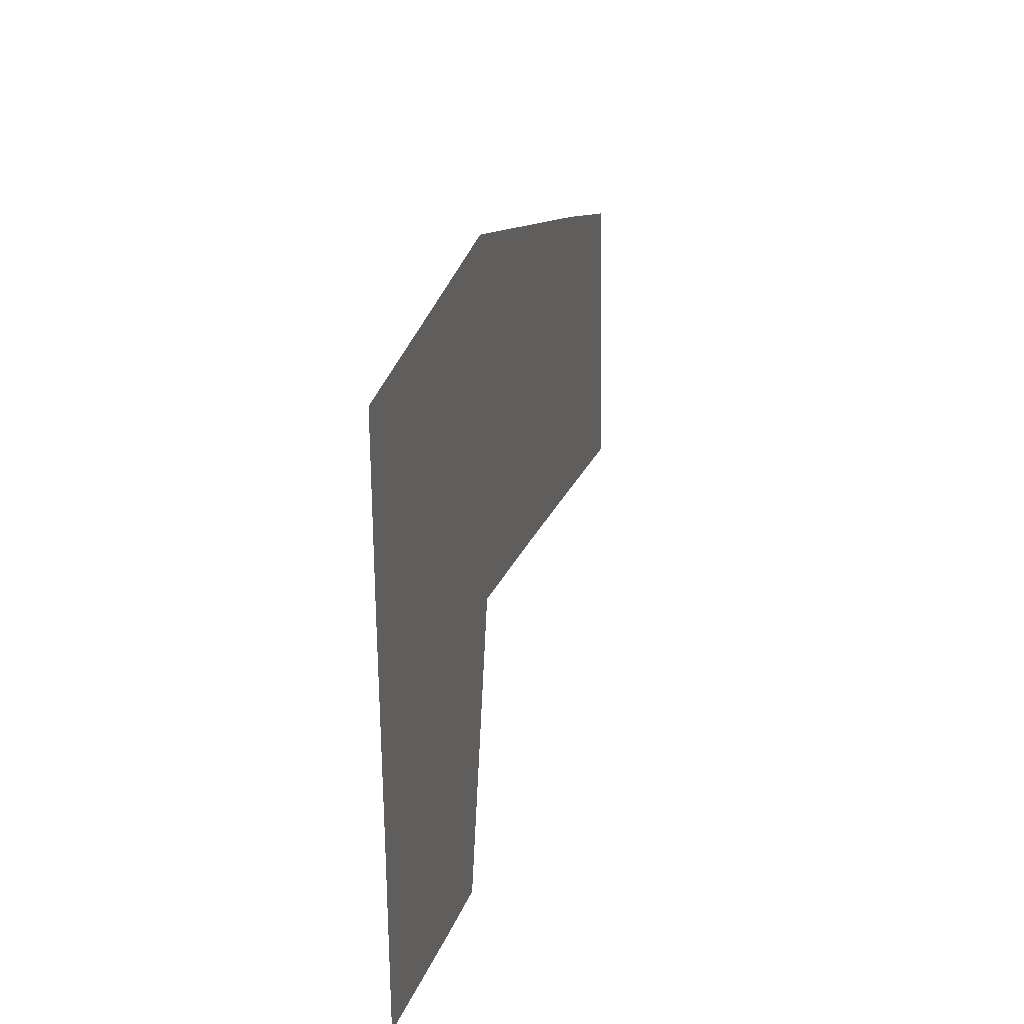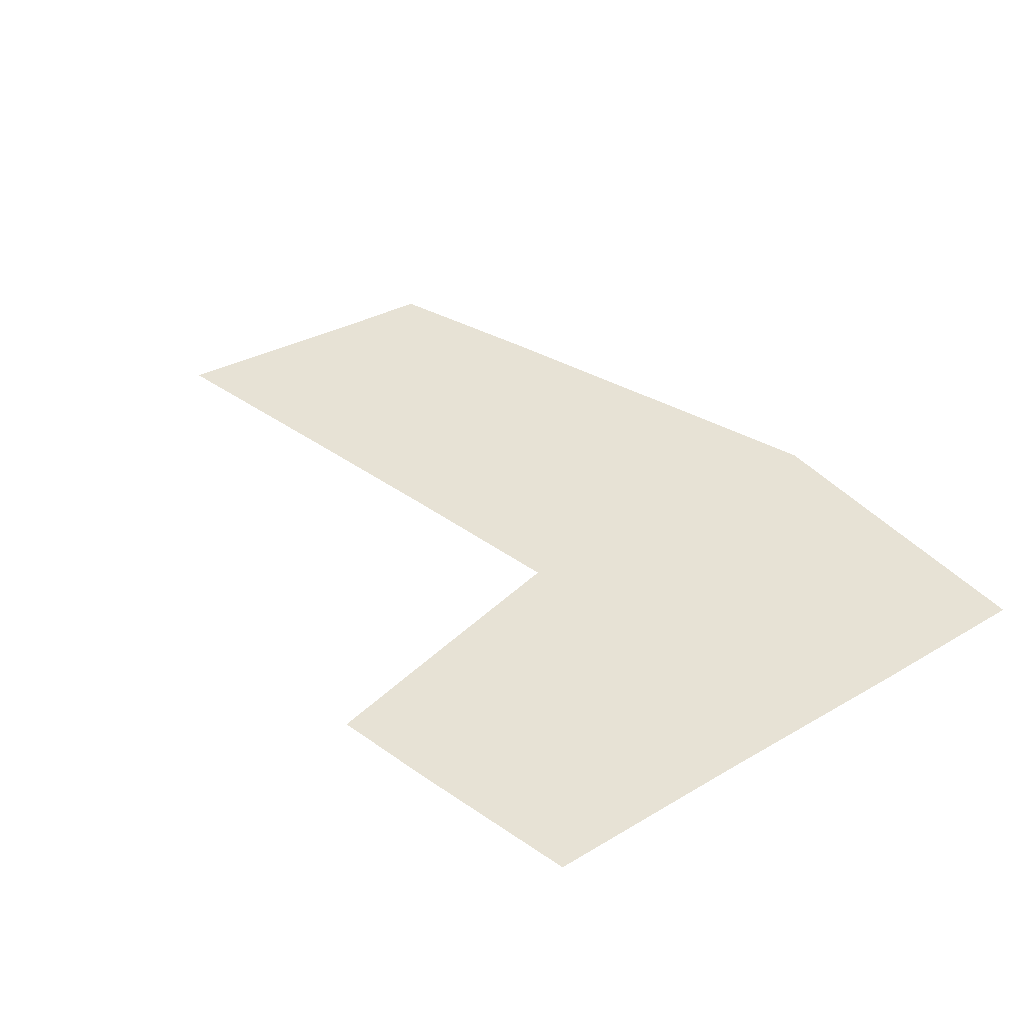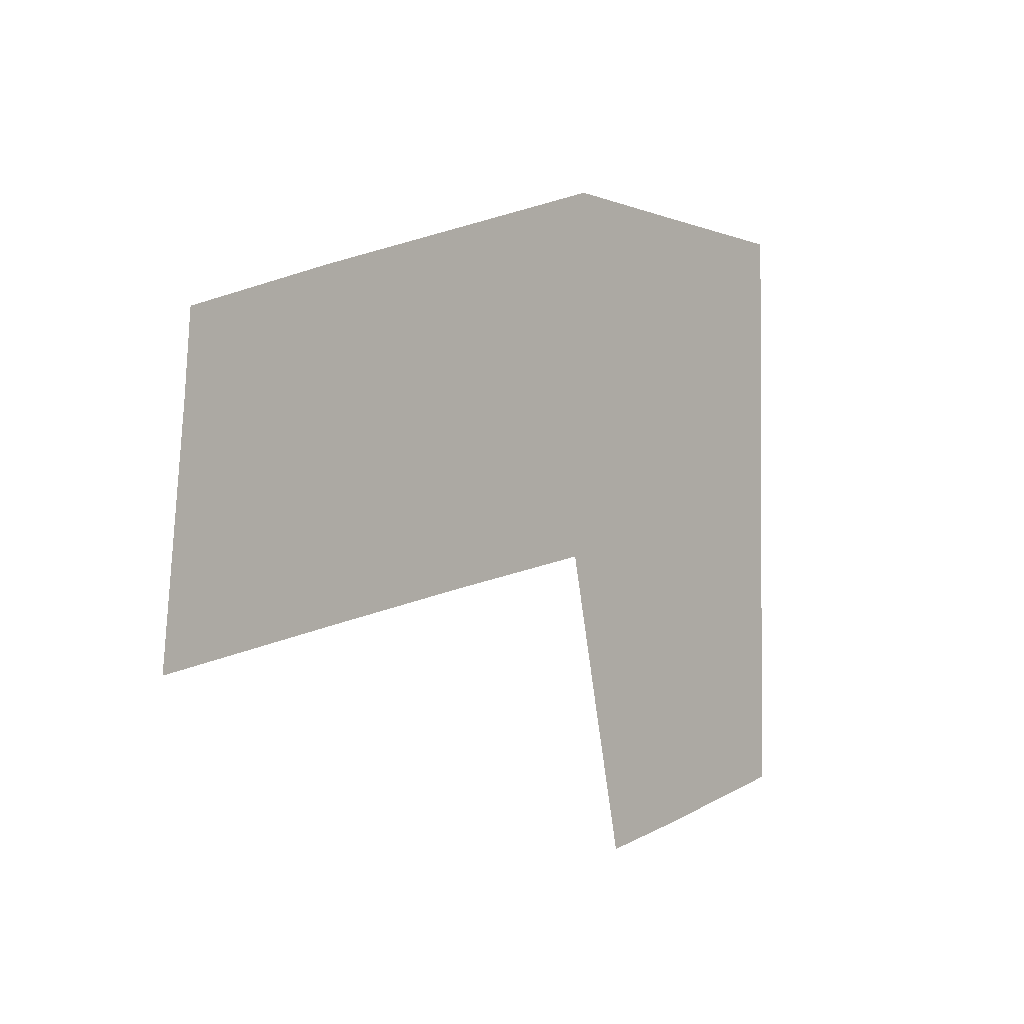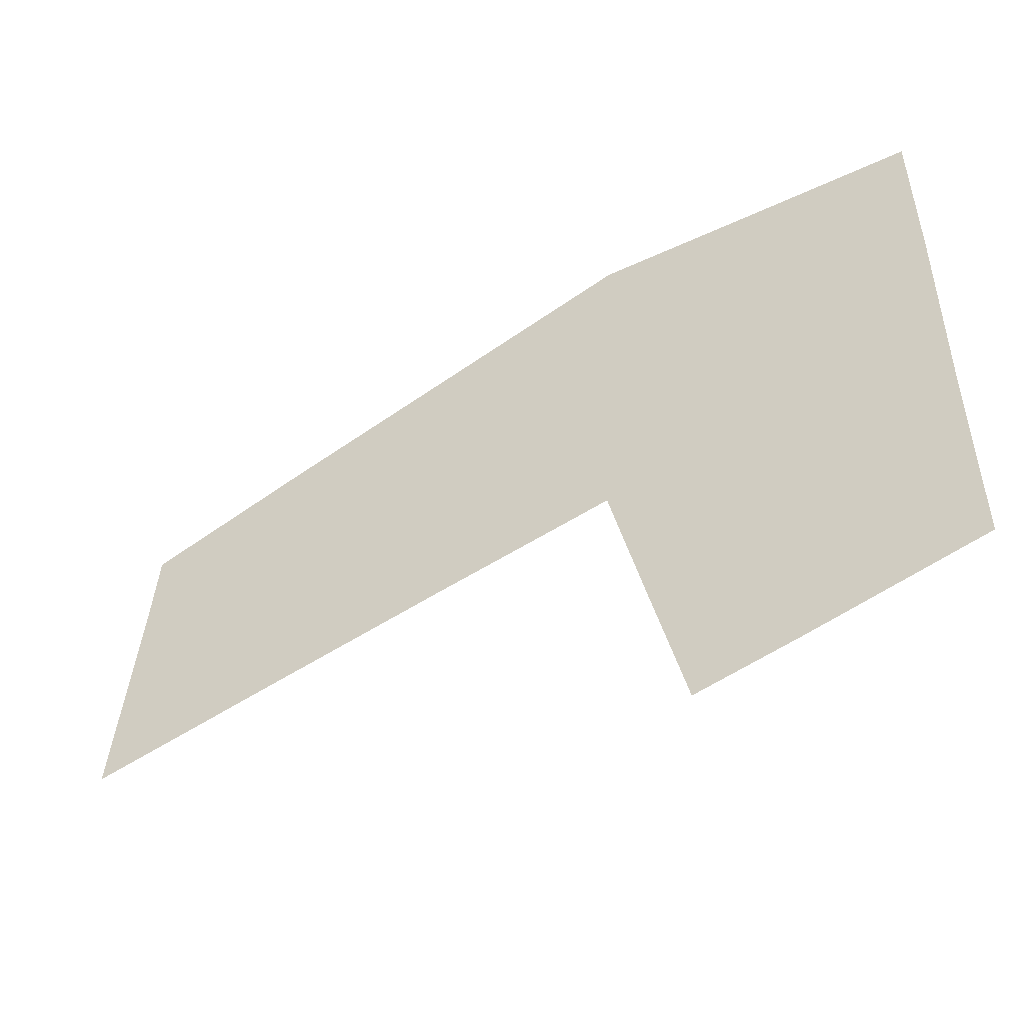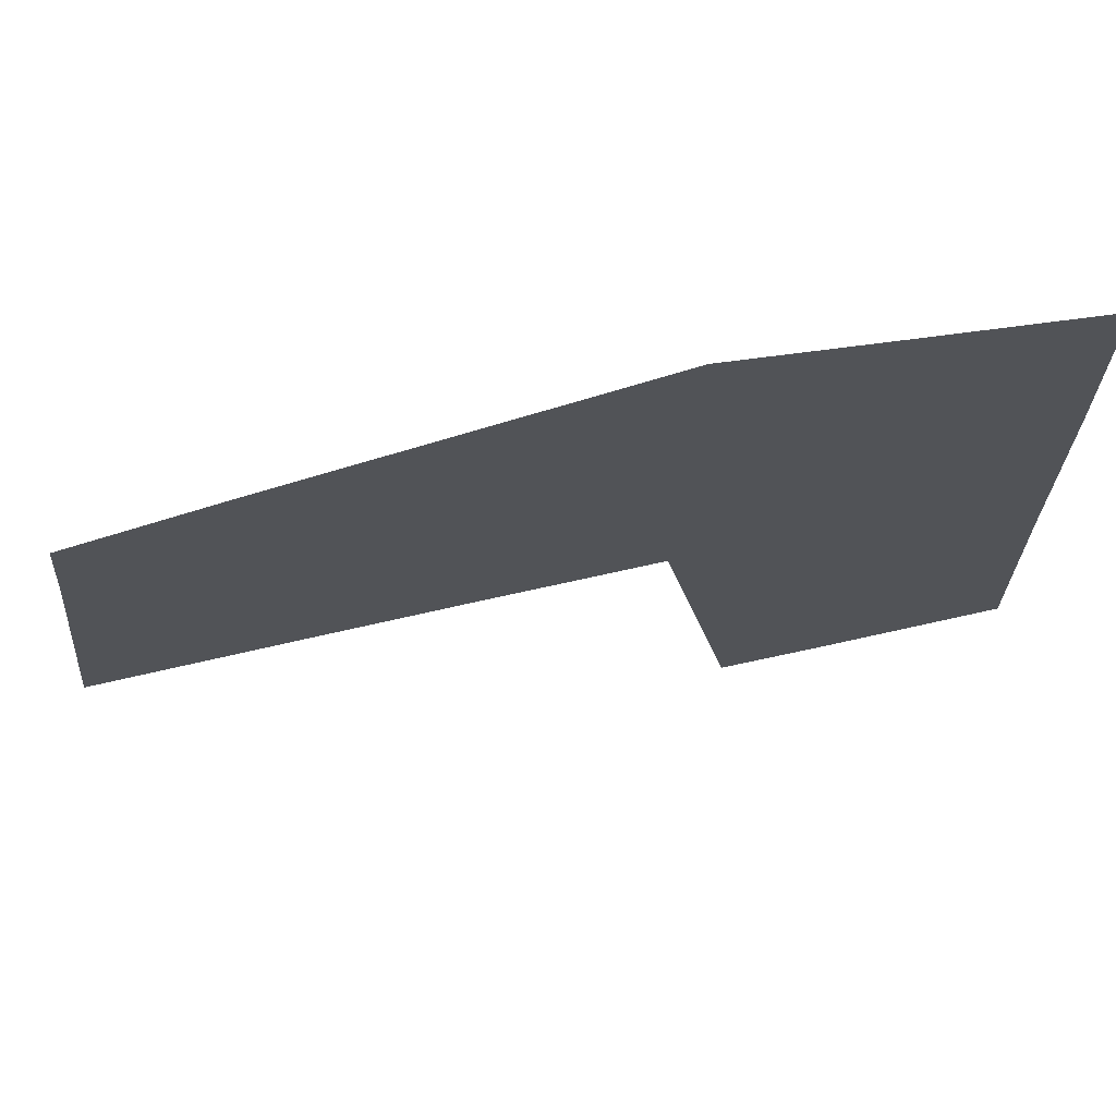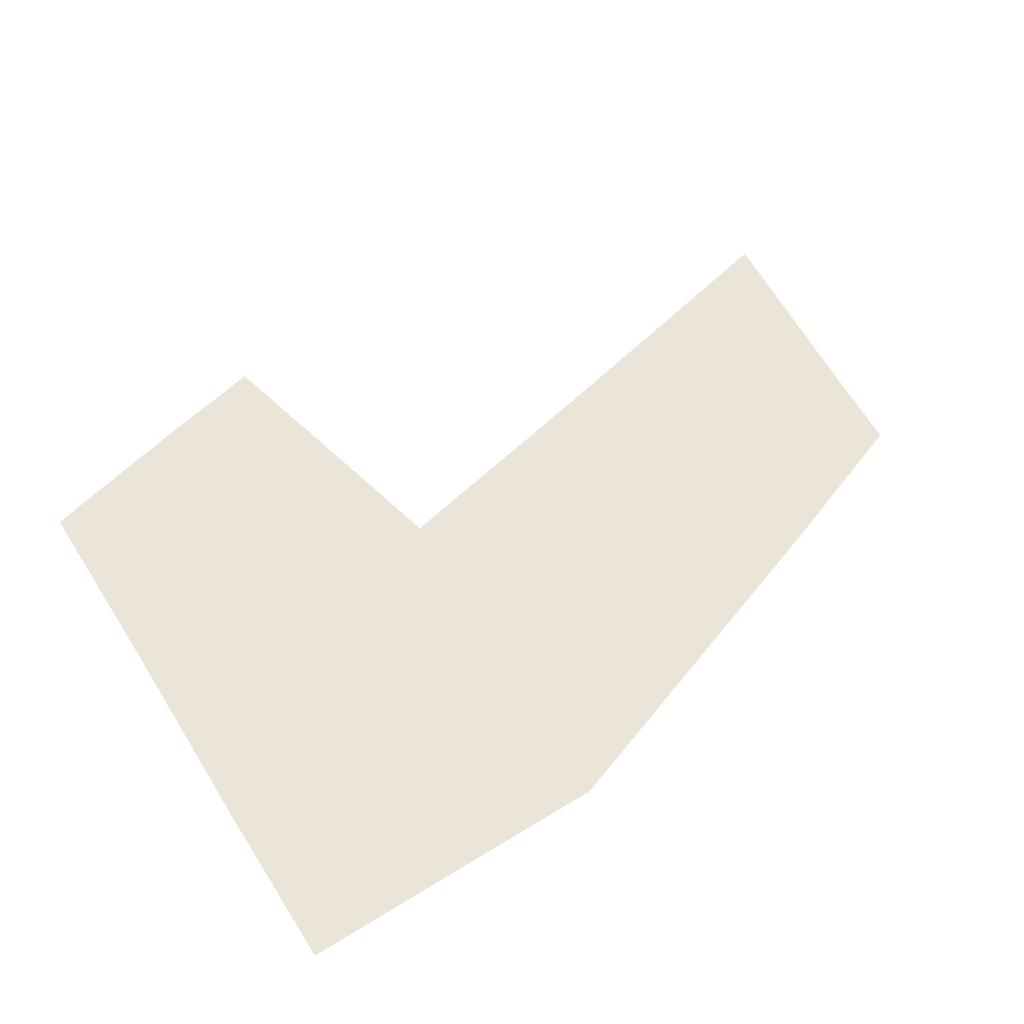
<metadata>
{"format":"obj","ext":"obj","renderer":"f3d","projection":"perspective","resolution":1024,"background":"white","views":[{"elev":29.1,"azim":-76.6,"up":"+Z"},{"elev":40.3,"azim":-126.5,"up":"+Y"},{"elev":-4.3,"azim":128.9,"up":"+Z"},{"elev":-50.5,"azim":-152.7,"up":"+Z"},{"elev":66.4,"azim":171.9,"up":"+Z"},{"elev":59.4,"azim":-32.7,"up":"+Y"}]}
</metadata>
<code>
g default
v -15.49 -0 11.37
v -8.88 -0 11.41
v -2.755 -0 11.47
v 4.944 -0 8.839
v 11.64 -0 6.551
v 17.93 -0 4.291
v -15.47 -0 4.691
v -8.84 -0 4.691
v -4.159 -0 4.787
v 4.887 -0 1.338
v 11.64 -0 1.338
v 18.14 -0 1.309
v -15.35 0 -3.646
v -8.84 0 -3.646
v -2.144 0 -2.798
v 4.75 0 -4.246
v 11.24 0 -5.673
v 18.92 0 -7.395
v -15.32 0 -8.63
v -8.84 0 -8.63
v -3.469 0 -8.63
v -15.31 0 -11.64
v -8.623 0 -13.24
v -4.73 0 -14.09
g pPlane1
f 1 2 8 7
f 2 3 9 8
f 3 4 10 9
f 4 5 11 10
f 5 6 12 11
f 7 8 14 13
f 8 9 15 14
f 9 10 16 15
f 10 11 17 16
f 11 12 18 17
f 13 14 20 19
f 14 15 21 20
f 19 20 23 22
f 20 21 24 23

</code>
